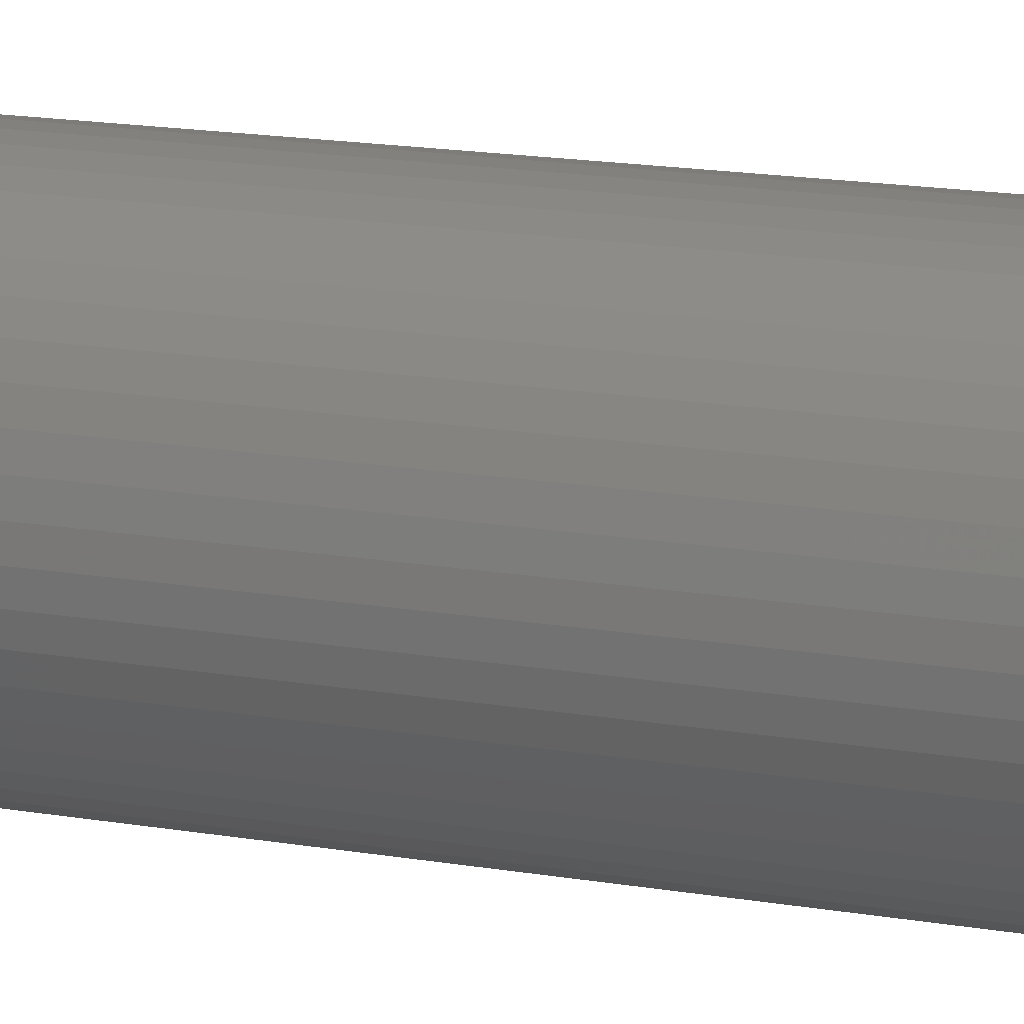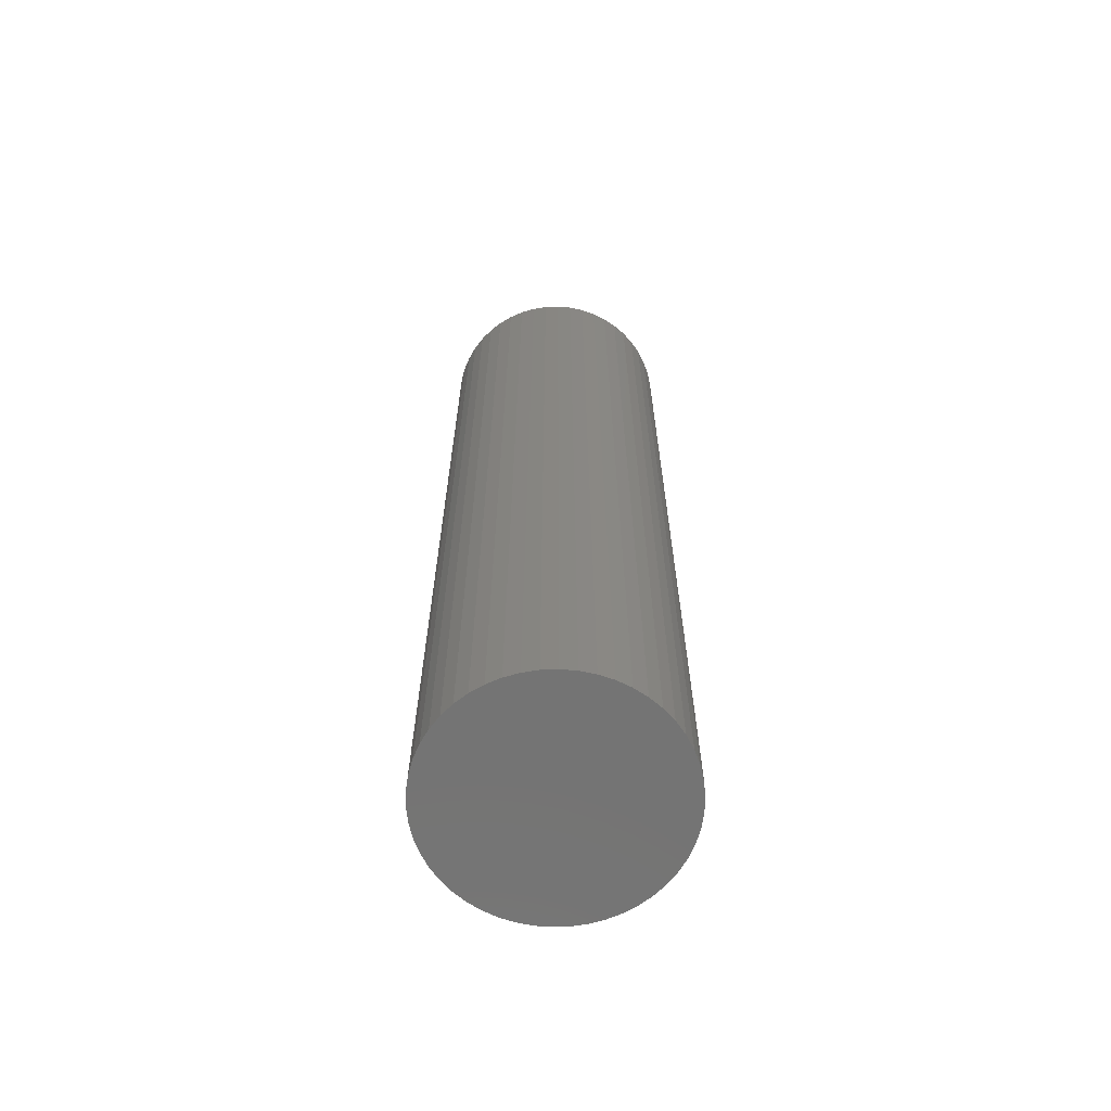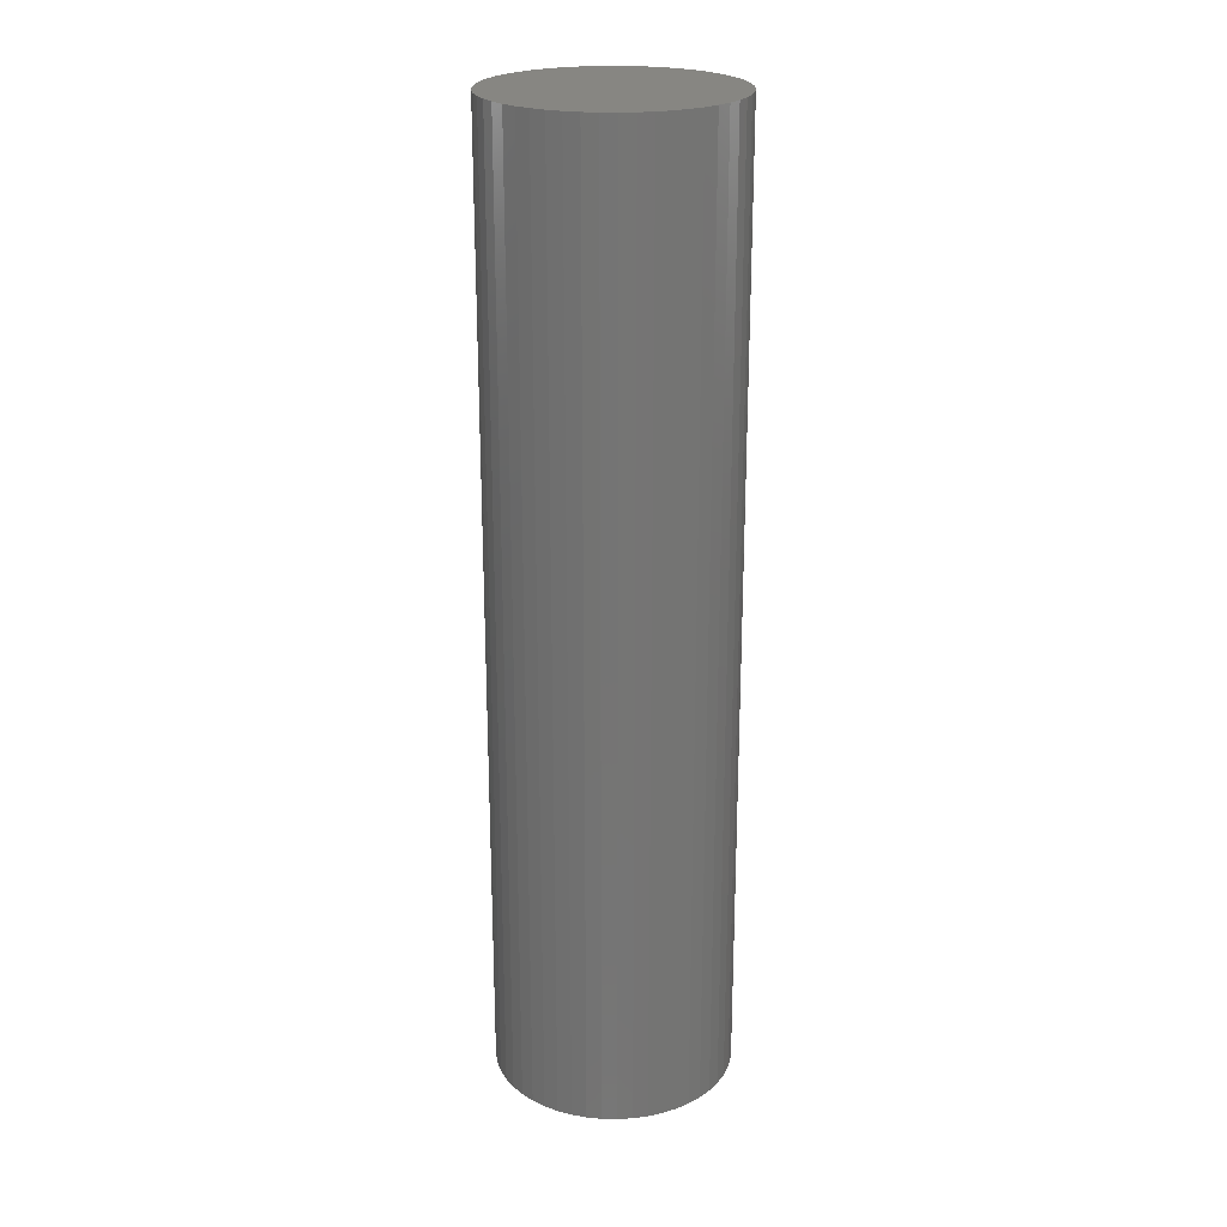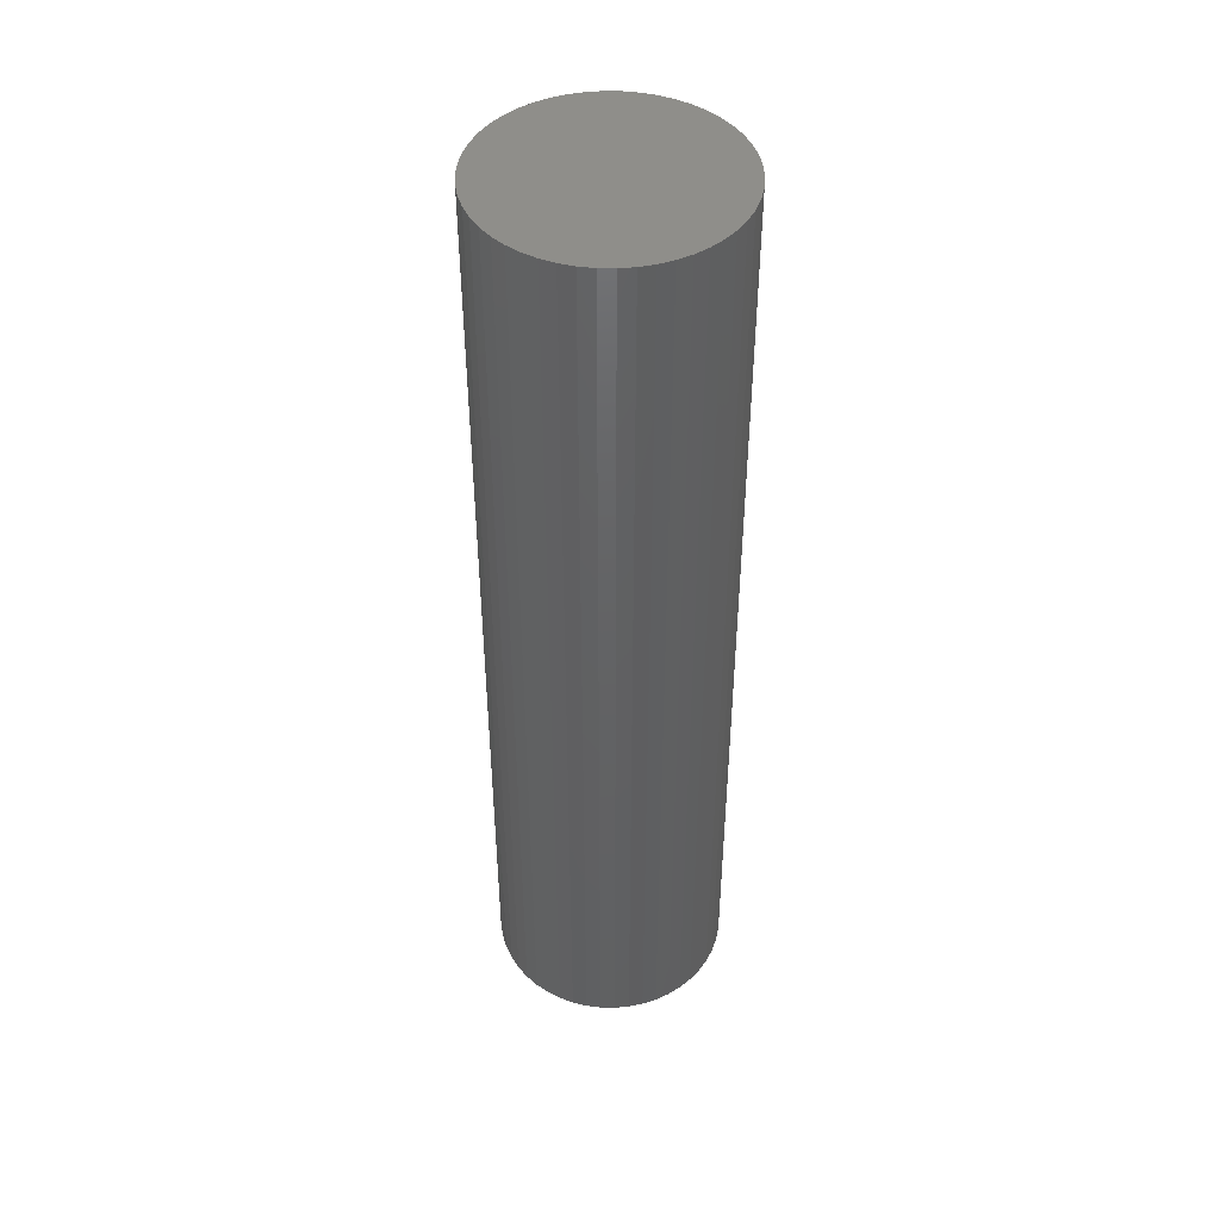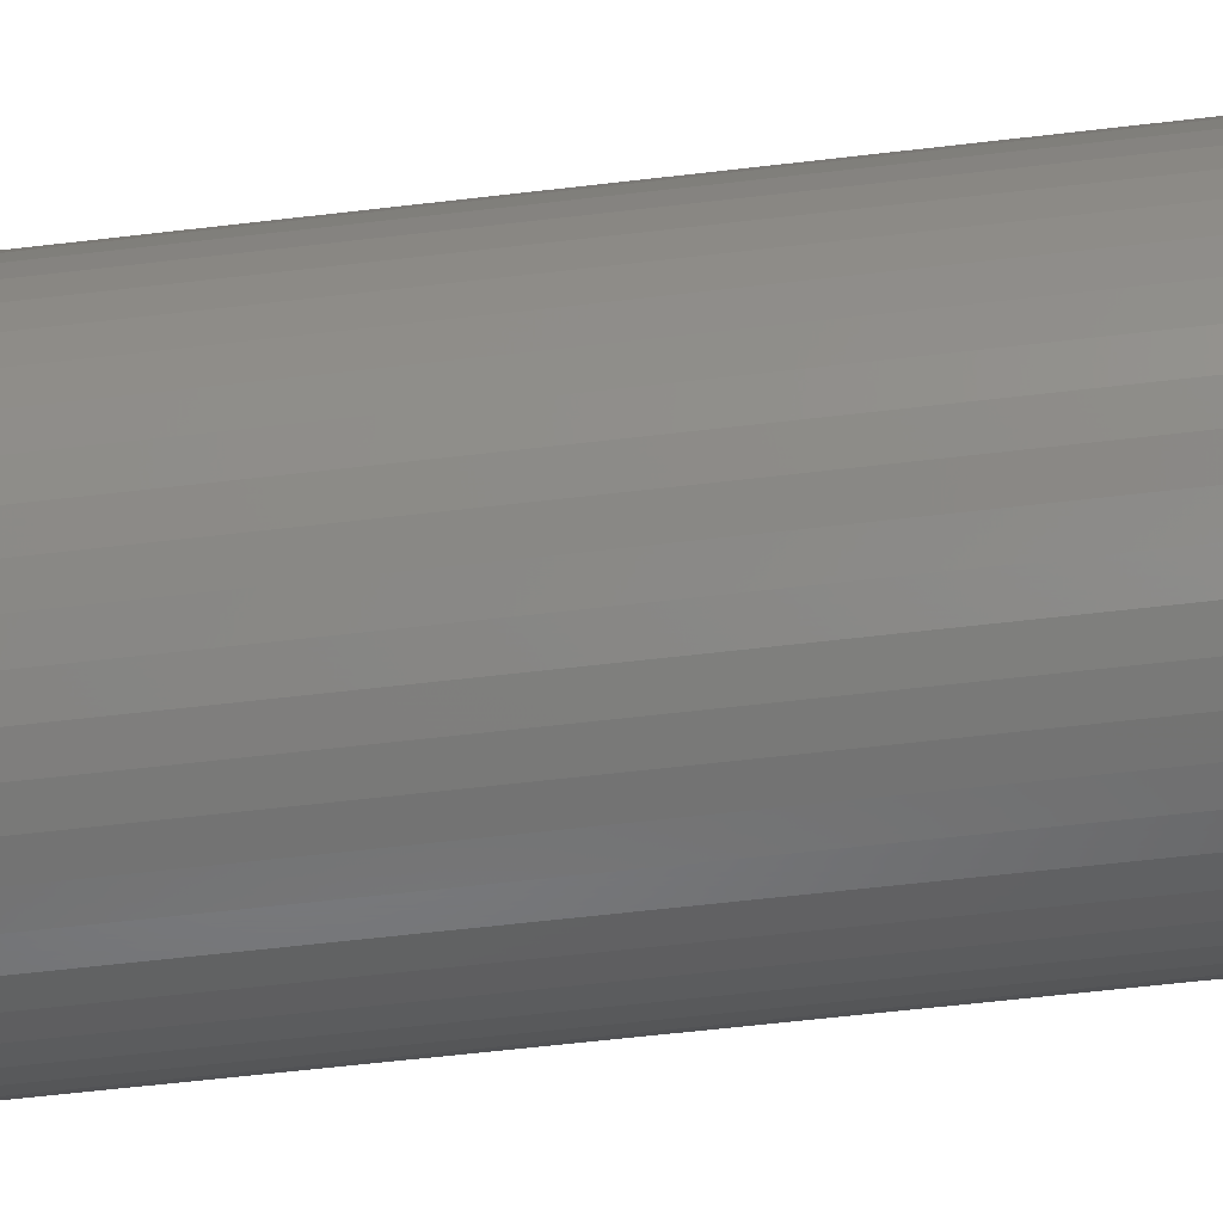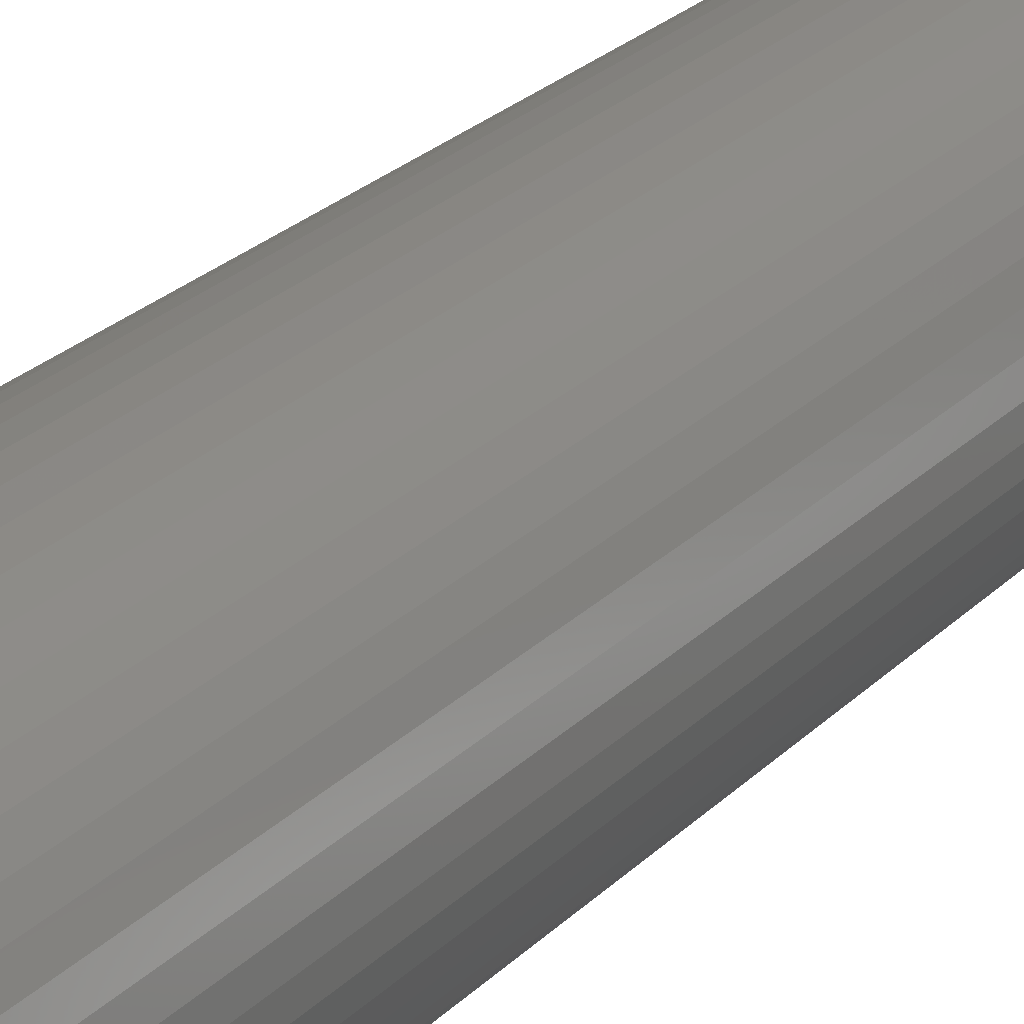
<metadata>
{"format":"stl","ext":"stl","renderer":"f3d","projection":"perspective","resolution":1024,"background":"white","views":[{"elev":15.5,"azim":110.6,"up":"+Y"},{"elev":-65.8,"azim":146.2,"up":"+Z"},{"elev":23.1,"azim":117.0,"up":"+Z"},{"elev":45.7,"azim":145.2,"up":"+Z"},{"elev":-50.8,"azim":-82.3,"up":"+Y"},{"elev":23.5,"azim":31.4,"up":"+Y"}]}
</metadata>
<code>
# stl→obj: 100 verts, 196 faces
v 6.35 0 25.5
v 6.3 0.7959 -25.5
v 6.3 0.7959 25.5
v 6.35 0 -25.5
v -6.35 0 -25.5
v -6.3 0.7959 25.5
v -6.3 0.7959 -25.5
v -6.35 0 25.5
v 0.3987 6.337 -25.5
v -0.3987 6.337 25.5
v 0.3987 6.337 25.5
v -0.3987 6.337 -25.5
v 4.629 4.347 -25.5
v 4.048 4.893 25.5
v 4.629 4.347 25.5
v 4.048 4.893 -25.5
v 6.3 -0.7959 -25.5
v 6.151 -1.579 -25.5
v 6.151 1.579 -25.5
v 5.904 -2.338 -25.5
v 5.904 2.338 -25.5
v 5.565 -3.059 -25.5
v 5.565 3.059 -25.5
v 5.137 -3.732 -25.5
v 5.137 3.732 -25.5
v 4.629 -4.347 -25.5
v 4.048 -4.893 -25.5
v 3.402 -5.361 -25.5
v 3.402 5.361 -25.5
v 2.704 -5.746 -25.5
v 2.704 5.746 -25.5
v 1.962 -6.039 -25.5
v 1.962 6.039 -25.5
v 1.19 -6.238 -25.5
v 1.19 6.238 -25.5
v 0.3987 -6.337 -25.5
v -0.3987 -6.337 -25.5
v -1.19 -6.238 -25.5
v -1.19 6.238 -25.5
v -1.962 -6.039 -25.5
v -1.962 6.039 -25.5
v -2.704 -5.746 -25.5
v -2.704 5.746 -25.5
v -3.402 -5.361 -25.5
v -3.402 5.361 -25.5
v -4.048 -4.893 -25.5
v -4.048 4.893 -25.5
v -4.629 -4.347 -25.5
v -4.629 4.347 -25.5
v -5.137 -3.732 -25.5
v -5.137 3.732 -25.5
v -5.565 -3.059 -25.5
v -5.565 3.059 -25.5
v -5.904 -2.338 -25.5
v -5.904 2.338 -25.5
v -6.151 -1.579 -25.5
v -6.151 1.579 -25.5
v -6.3 -0.7959 -25.5
v 6.3 -0.7959 25.5
v 6.151 1.579 25.5
v 6.151 -1.579 25.5
v 5.904 2.338 25.5
v 5.904 -2.338 25.5
v 5.565 3.059 25.5
v 5.565 -3.059 25.5
v 5.137 3.732 25.5
v 5.137 -3.732 25.5
v 4.629 -4.347 25.5
v 4.048 -4.893 25.5
v 3.402 5.361 25.5
v 3.402 -5.361 25.5
v 2.704 5.746 25.5
v 2.704 -5.746 25.5
v 1.962 6.039 25.5
v 1.962 -6.039 25.5
v 1.19 6.238 25.5
v 1.19 -6.238 25.5
v 0.3987 -6.337 25.5
v -0.3987 -6.337 25.5
v -1.19 6.238 25.5
v -1.19 -6.238 25.5
v -1.962 6.039 25.5
v -1.962 -6.039 25.5
v -2.704 5.746 25.5
v -2.704 -5.746 25.5
v -3.402 5.361 25.5
v -3.402 -5.361 25.5
v -4.048 4.893 25.5
v -4.048 -4.893 25.5
v -4.629 4.347 25.5
v -4.629 -4.347 25.5
v -5.137 3.732 25.5
v -5.137 -3.732 25.5
v -5.565 3.059 25.5
v -5.565 -3.059 25.5
v -5.904 2.338 25.5
v -5.904 -2.338 25.5
v -6.151 1.579 25.5
v -6.151 -1.579 25.5
v -6.3 -0.7959 25.5
f 1 2 3
f 2 1 4
f 5 6 7
f 6 5 8
f 9 10 11
f 10 9 12
f 13 14 15
f 14 13 16
f 17 2 4
f 18 2 17
f 18 19 2
f 20 19 18
f 20 21 19
f 22 21 20
f 22 23 21
f 24 23 22
f 24 25 23
f 26 25 24
f 26 13 25
f 27 13 26
f 27 16 13
f 28 16 27
f 28 29 16
f 30 29 28
f 30 31 29
f 32 31 30
f 32 33 31
f 34 33 32
f 34 35 33
f 36 35 34
f 36 9 35
f 37 9 36
f 37 12 9
f 38 12 37
f 38 39 12
f 40 39 38
f 40 41 39
f 42 41 40
f 42 43 41
f 44 43 42
f 44 45 43
f 46 45 44
f 46 47 45
f 48 47 46
f 48 49 47
f 50 49 48
f 50 51 49
f 52 51 50
f 52 53 51
f 54 53 52
f 54 55 53
f 56 55 54
f 56 57 55
f 58 57 56
f 58 7 57
f 7 58 5
f 3 59 1
f 60 59 3
f 60 61 59
f 62 61 60
f 62 63 61
f 64 63 62
f 64 65 63
f 66 65 64
f 66 67 65
f 15 67 66
f 15 68 67
f 14 68 15
f 14 69 68
f 70 69 14
f 70 71 69
f 72 71 70
f 72 73 71
f 74 73 72
f 74 75 73
f 76 75 74
f 76 77 75
f 11 77 76
f 11 78 77
f 10 78 11
f 10 79 78
f 80 79 10
f 80 81 79
f 82 81 80
f 82 83 81
f 84 83 82
f 84 85 83
f 86 85 84
f 86 87 85
f 88 87 86
f 88 89 87
f 90 89 88
f 90 91 89
f 92 91 90
f 92 93 91
f 94 93 92
f 94 95 93
f 96 95 94
f 96 97 95
f 98 97 96
f 98 99 97
f 6 99 98
f 6 100 99
f 100 6 8
f 47 90 88
f 90 47 49
f 41 84 82
f 84 41 43
f 62 23 64
f 23 62 21
f 64 25 66
f 25 64 23
f 33 76 74
f 76 33 35
f 29 72 70
f 72 29 31
f 55 94 53
f 94 55 96
f 51 90 49
f 90 51 92
f 12 80 10
f 80 12 39
f 65 20 63
f 20 65 22
f 63 18 61
f 18 63 20
f 60 21 62
f 21 60 19
f 3 19 60
f 19 3 2
f 31 74 72
f 74 31 33
f 16 70 14
f 70 16 29
f 57 96 55
f 96 57 98
f 43 86 84
f 86 43 45
f 59 4 1
f 4 59 17
f 48 89 91
f 89 48 46
f 52 97 54
f 97 52 95
f 58 8 5
f 8 58 100
f 37 78 79
f 78 37 36
f 66 13 15
f 13 66 25
f 35 11 76
f 11 35 9
f 53 92 51
f 92 53 94
f 7 98 57
f 98 7 6
f 45 88 86
f 88 45 47
f 39 82 80
f 82 39 41
f 68 24 67
f 24 68 26
f 30 71 73
f 71 30 28
f 27 68 69
f 68 27 26
f 61 17 59
f 17 61 18
f 42 83 85
f 83 42 40
f 54 99 56
f 99 54 97
f 32 73 75
f 73 32 30
f 34 75 77
f 75 34 32
f 36 77 78
f 77 36 34
f 67 22 65
f 22 67 24
f 38 79 81
f 79 38 37
f 48 93 50
f 93 48 91
f 56 100 58
f 100 56 99
f 28 69 71
f 69 28 27
f 46 87 89
f 87 46 44
f 40 81 83
f 81 40 38
f 50 95 52
f 95 50 93
f 44 85 87
f 85 44 42

</code>
